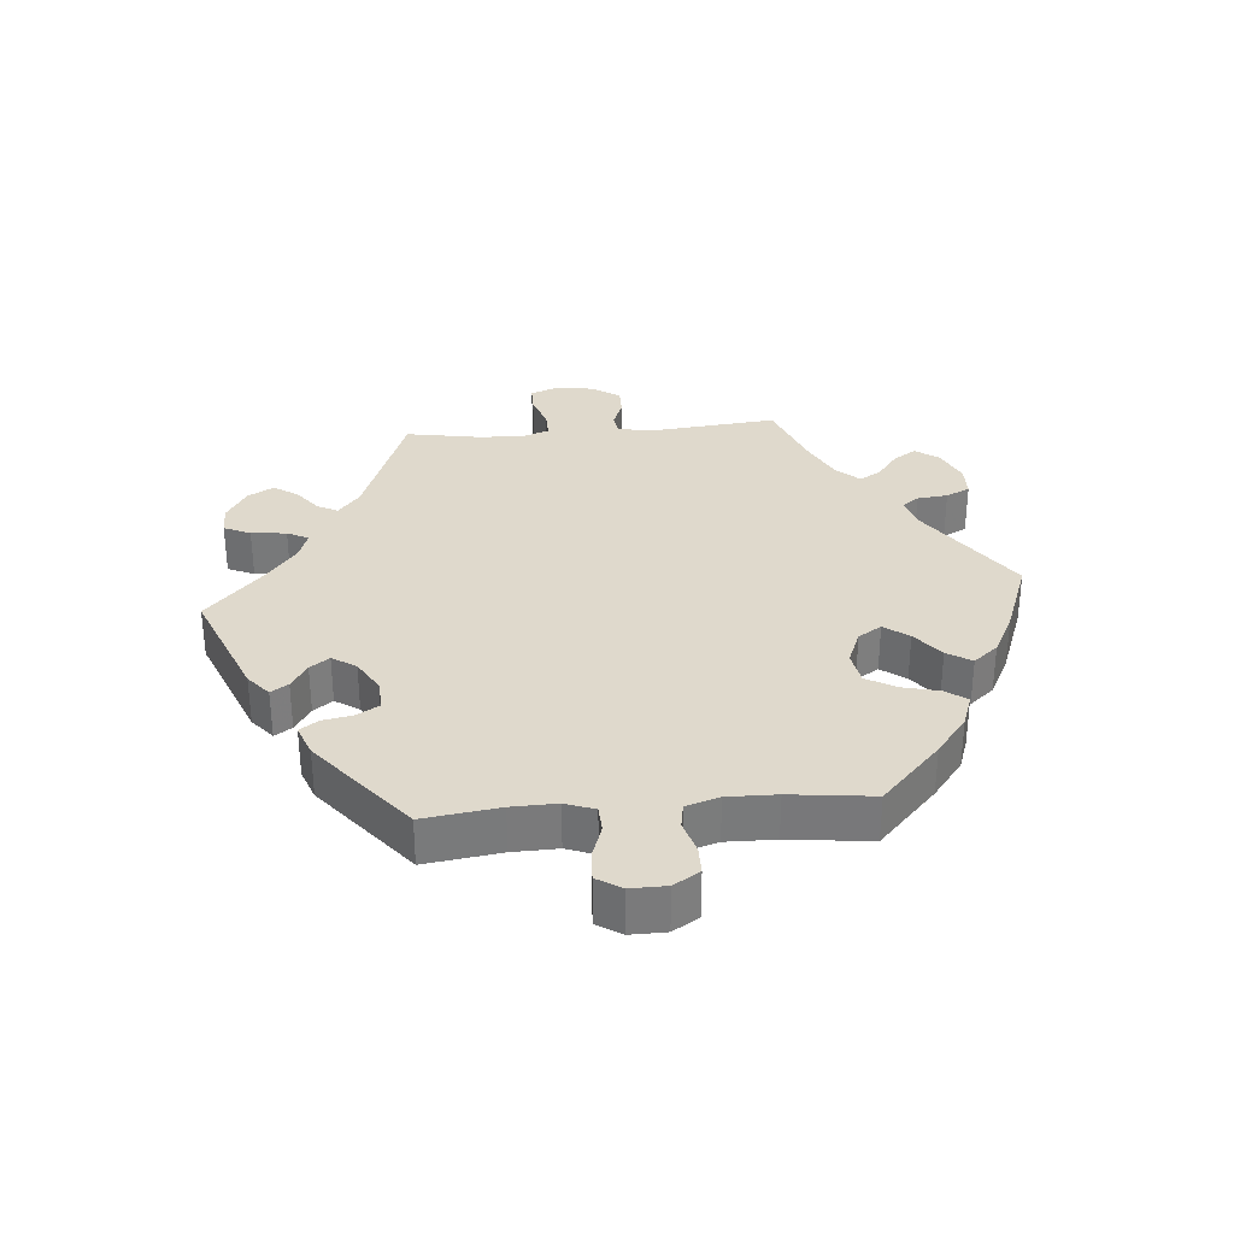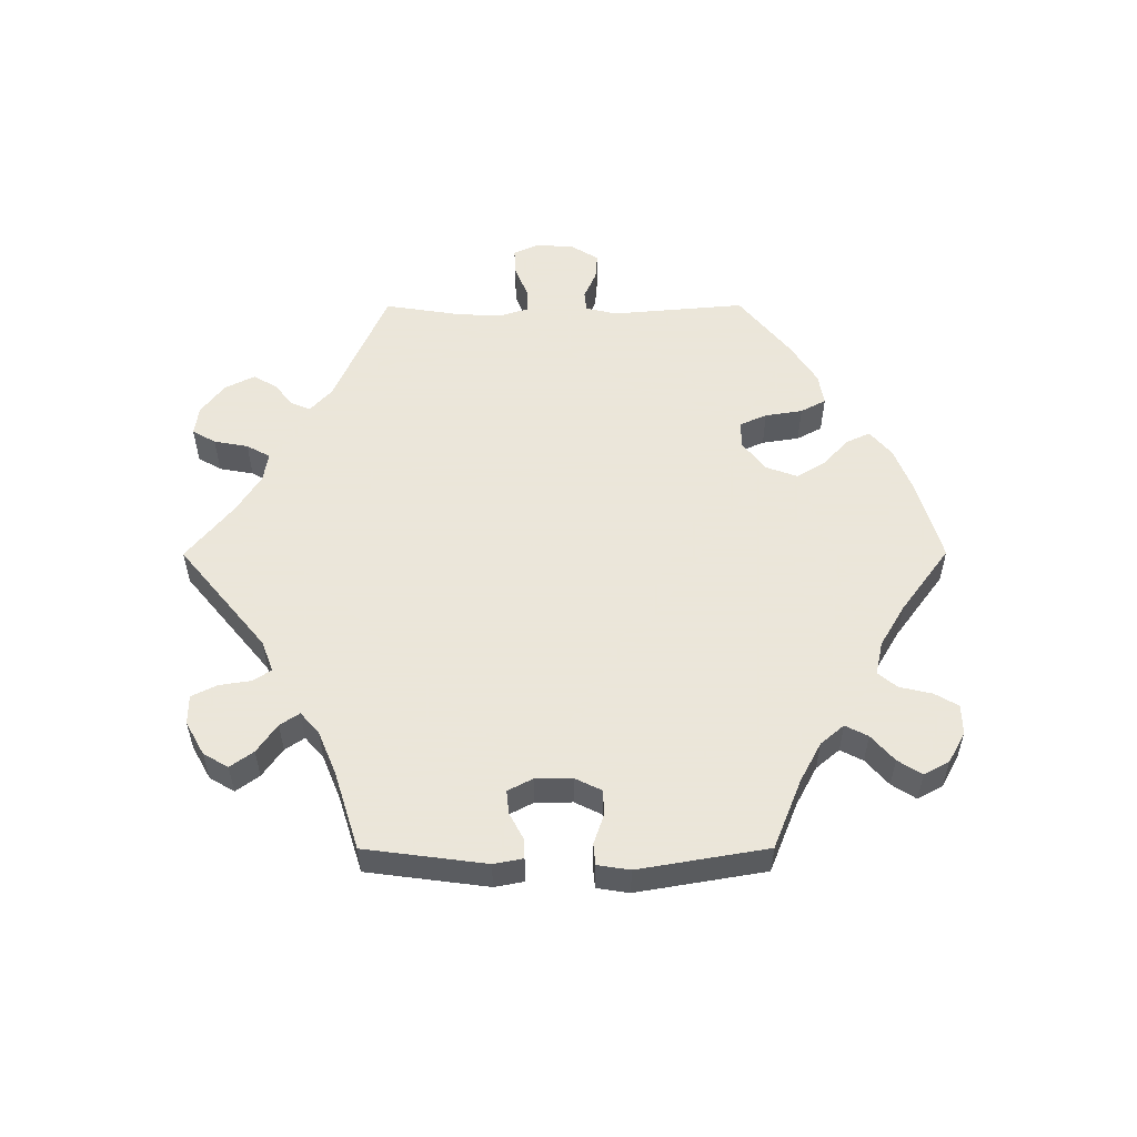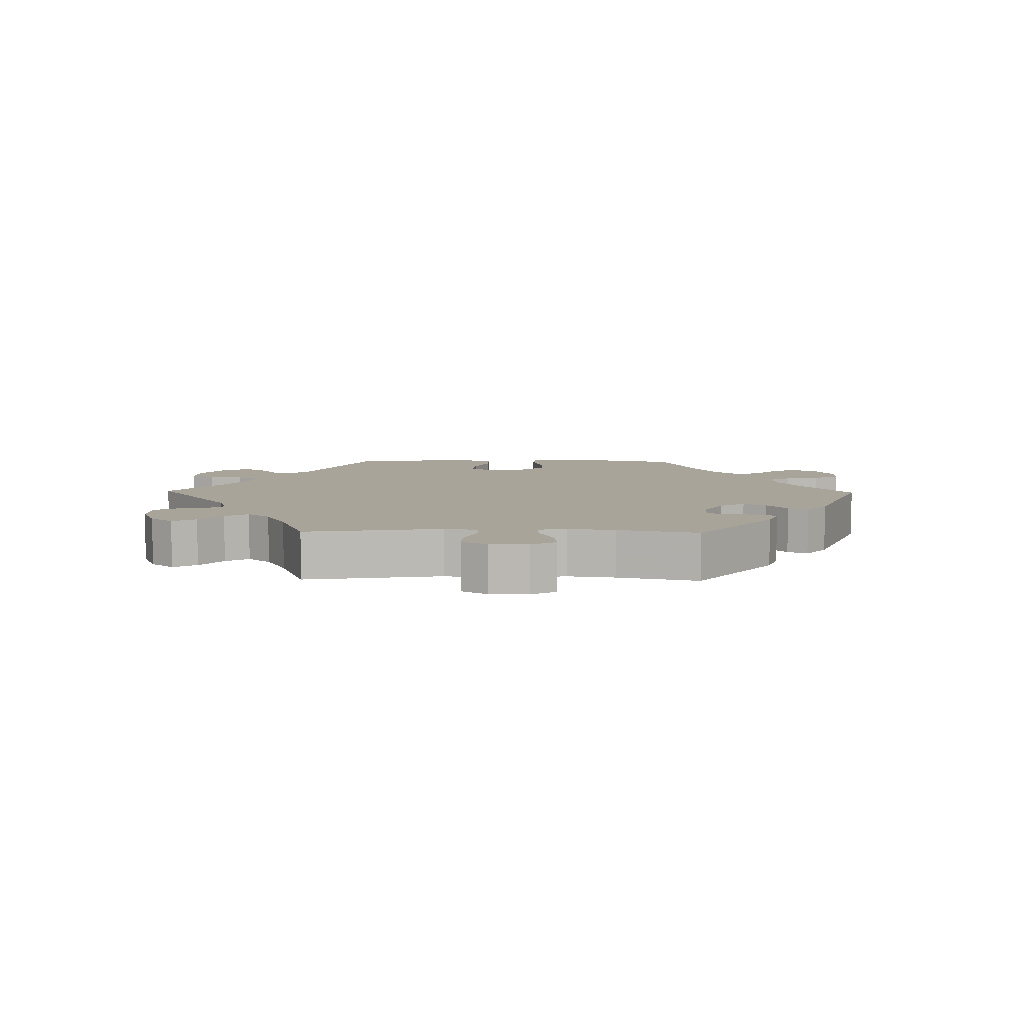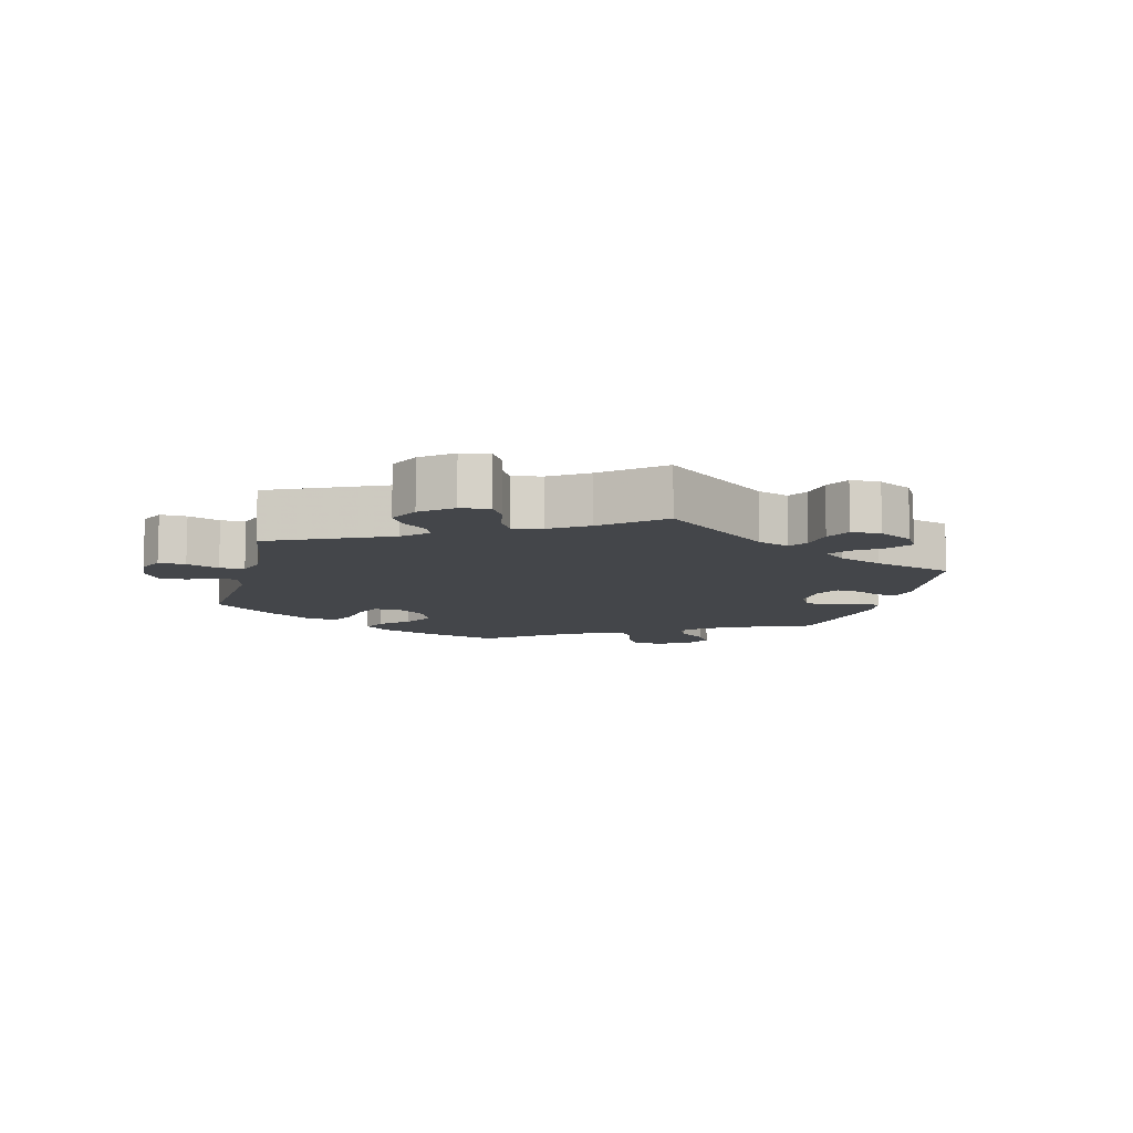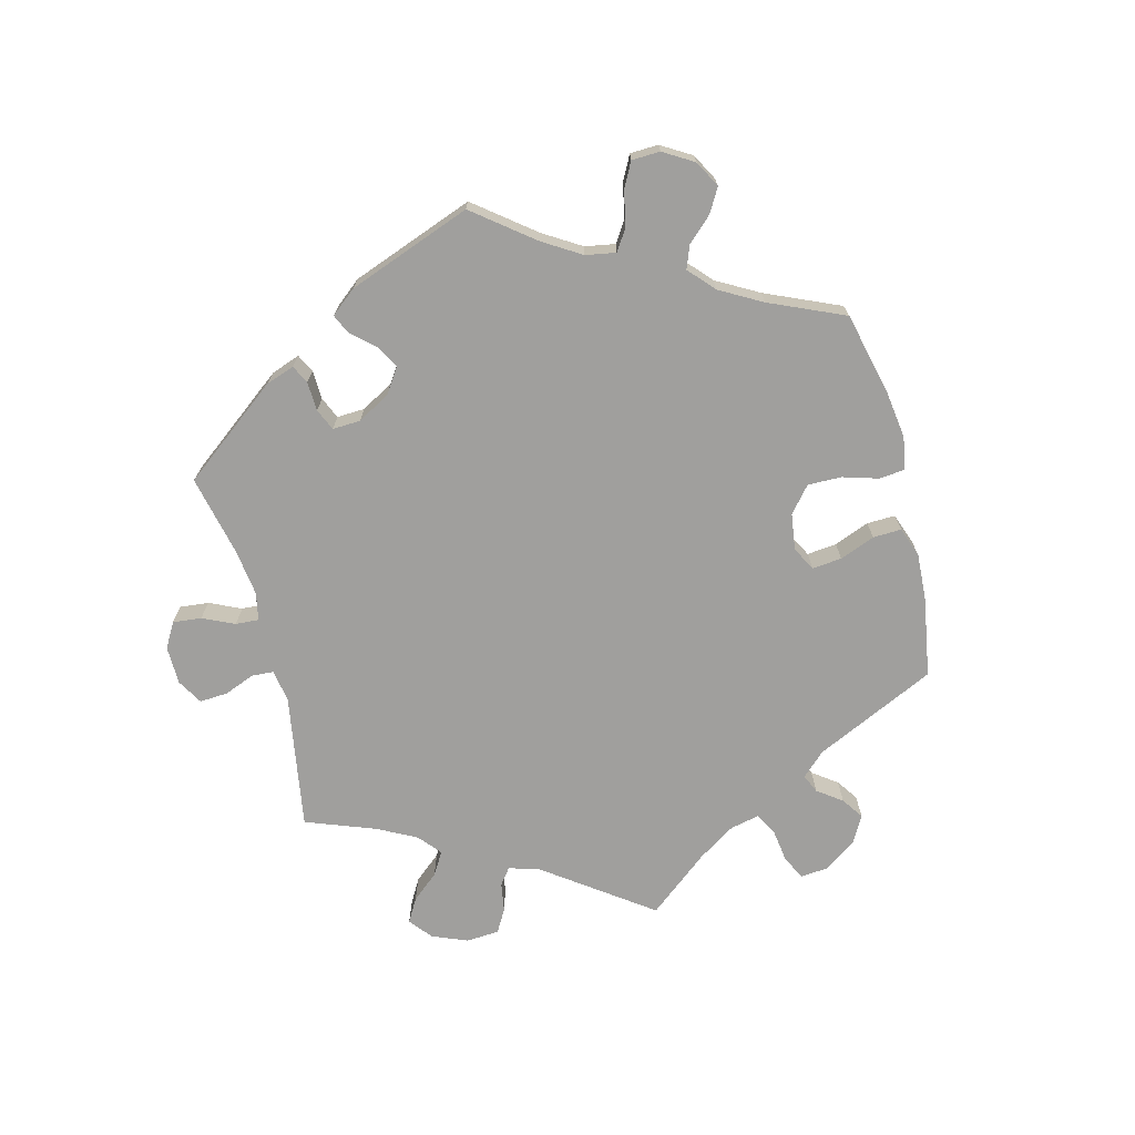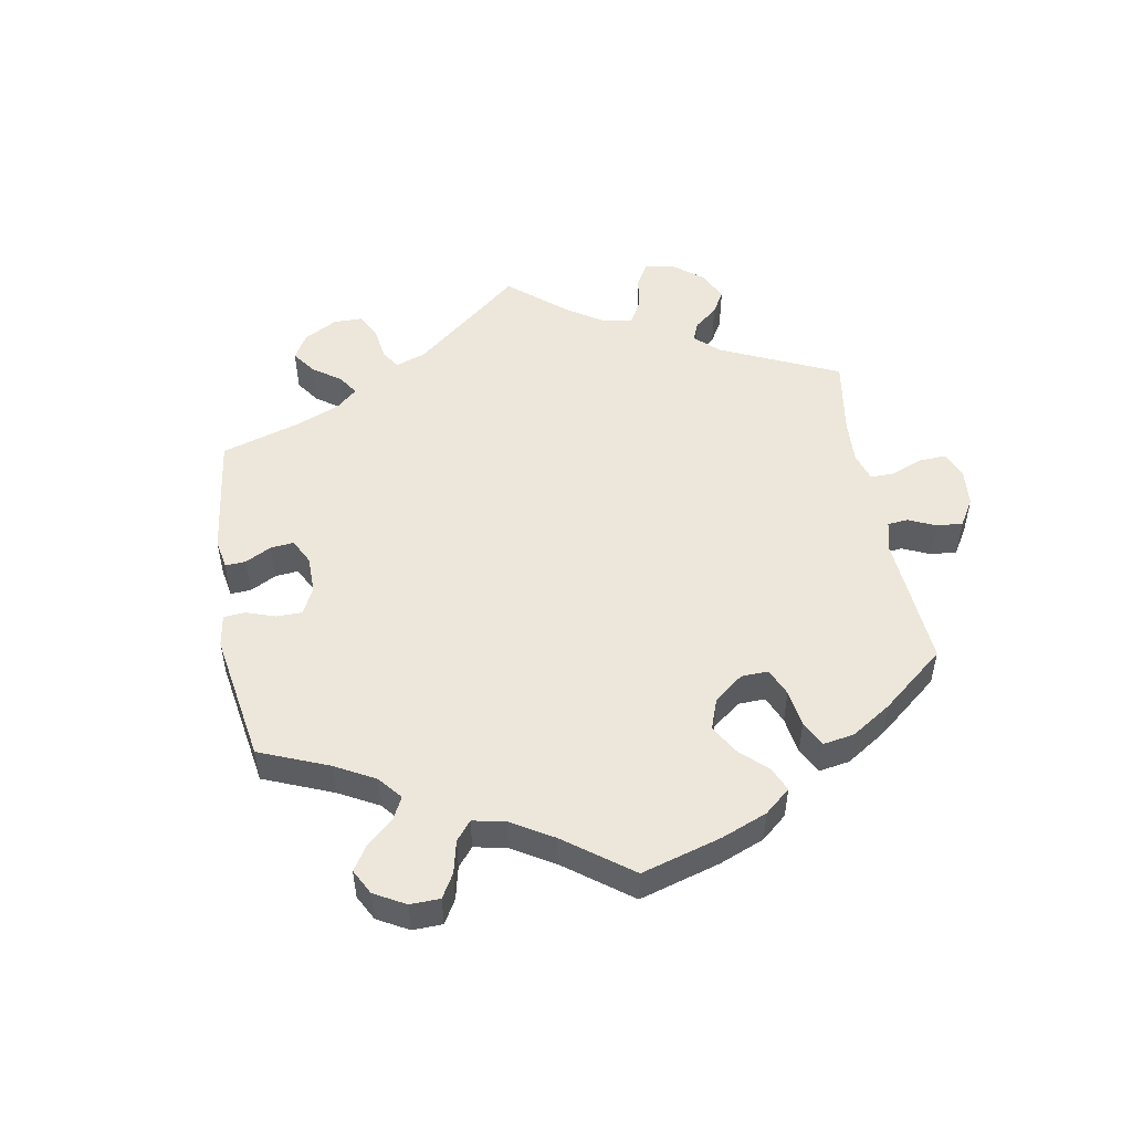
<metadata>
{"format":"obj","ext":"obj","renderer":"f3d","projection":"perspective","resolution":1024,"background":"white","views":[{"elev":32.3,"azim":85.3,"up":"+Y"},{"elev":55.0,"azim":29.8,"up":"+Y"},{"elev":7.3,"azim":-28.8,"up":"+Y"},{"elev":-9.7,"azim":-73.9,"up":"+Y"},{"elev":-71.4,"azim":74.4,"up":"+Y"},{"elev":51.4,"azim":110.1,"up":"+Y"}]}
</metadata>
<code>
v 0.485 0.07 0.175
v 0.483 0.07 0.107
v 0.499 0.07 0.063
v 0.538 0.07 0.061
v 0.588 0.07 0.078
v 0.632 0.07 0.08
v 0.655 0.07 0.043
v 0.654 0.07 -0.011
v 0.63 0.07 -0.05
v 0.588 0.07 -0.05
v 0.539 0.07 -0.035
v 0.502 0.07 -0.041
v 0.486 0.07 -0.091
v 0.487 0.07 -0.165
v 0.501 0.07 -0.289
v 0.408 0.07 -0.377
v 0.349 0.07 -0.423
v 0.301 0.07 -0.44
v 0.278 0.07 -0.408
v 0.265 0.07 -0.353
v 0.24 0.07 -0.308
v 0.19 0.07 -0.299
v 0.138 0.07 -0.32
v 0.116 0.07 -0.355
v 0.143 0.07 -0.392
v 0.188 0.07 -0.428
v 0.211 0.07 -0.465
v 0.18 0.07 -0.502
v 0.115 0.07 -0.535
v 0 0.07 -0.578
v -0.168 0.07 -0.461
v -0.215 0.07 -0.447
v -0.233 0.07 -0.472
v -0.238 0.07 -0.518
v -0.255 0.07 -0.554
v -0.303 0.07 -0.555
v -0.356 0.07 -0.53
v -0.381 0.07 -0.495
v -0.359 0.07 -0.461
v -0.318 0.07 -0.429
v -0.299 0.07 -0.397
v -0.33 0.07 -0.363
v -0.39 0.07 -0.332
v -0.501 0.07 -0.289
v -0.481 0.07 -0.091
v -0.492 0.07 -0.043
v -0.523 0.07 -0.039
v -0.565 0.07 -0.055
v -0.606 0.07 -0.055
v -0.634 0.07 -0.013
v -0.642 0.07 0.045
v -0.626 0.07 0.086
v -0.585 0.07 0.086
v -0.535 0.07 0.068
v -0.494 0.07 0.067
v -0.479 0.07 0.109
v -0.482 0.07 0.176
v -0.501 0.07 0.288
v -0.306 0.07 0.361
v -0.267 0.07 0.393
v -0.282 0.07 0.423
v -0.321 0.07 0.454
v -0.345 0.07 0.49
v -0.323 0.07 0.529
v -0.273 0.07 0.559
v -0.229 0.07 0.559
v -0.211 0.07 0.519
v -0.206 0.07 0.466
v -0.19 0.07 0.434
v -0.149 0.07 0.448
v -0.092 0.07 0.492
v 0 0.07 0.577
v 0.174 0.07 0.505
v 0.209 0.07 0.475
v 0.192 0.07 0.449
v 0.154 0.07 0.425
v 0.133 0.07 0.396
v 0.156 0.07 0.36
v 0.205 0.07 0.331
v 0.251 0.07 0.328
v 0.271 0.07 0.362
v 0.28 0.07 0.408
v 0.299 0.07 0.435
v 0.346 0.07 0.417
v 0.501 0.07 0.289
v 0.485 0 0.175
v 0.483 0 0.107
v 0.499 0 0.063
v 0.538 0 0.061
v 0.588 0 0.078
v 0.632 0 0.08
v 0.655 0 0.043
v 0.654 0 -0.011
v 0.63 0 -0.05
v 0.588 0 -0.05
v 0.539 0 -0.035
v 0.502 0 -0.041
v 0.486 0 -0.091
v 0.487 0 -0.165
v 0.501 0 -0.289
v 0.408 0 -0.377
v 0.349 0 -0.423
v 0.301 0 -0.44
v 0.278 0 -0.408
v 0.265 0 -0.353
v 0.24 0 -0.308
v 0.19 0 -0.299
v 0.138 0 -0.32
v 0.116 0 -0.355
v 0.143 0 -0.392
v 0.188 0 -0.428
v 0.211 0 -0.465
v 0.18 0 -0.502
v 0.115 0 -0.535
v 0 0 -0.578
v -0.168 0 -0.461
v -0.215 0 -0.447
v -0.233 0 -0.472
v -0.238 0 -0.518
v -0.255 0 -0.554
v -0.303 0 -0.555
v -0.356 0 -0.53
v -0.381 0 -0.495
v -0.359 0 -0.461
v -0.318 0 -0.429
v -0.299 0 -0.397
v -0.33 0 -0.363
v -0.39 0 -0.332
v -0.501 0 -0.289
v -0.481 0 -0.091
v -0.492 0 -0.043
v -0.523 0 -0.039
v -0.565 0 -0.055
v -0.606 0 -0.055
v -0.634 0 -0.013
v -0.642 0 0.045
v -0.626 0 0.086
v -0.585 0 0.086
v -0.535 0 0.068
v -0.494 0 0.067
v -0.479 0 0.109
v -0.482 0 0.176
v -0.501 0 0.288
v -0.306 0 0.361
v -0.267 0 0.393
v -0.282 0 0.423
v -0.321 0 0.454
v -0.345 0 0.49
v -0.323 0 0.529
v -0.273 0 0.559
v -0.229 0 0.559
v -0.211 0 0.519
v -0.206 0 0.466
v -0.19 0 0.434
v -0.149 0 0.448
v -0.092 0 0.492
v 0 0 0.577
v 0.174 0 0.505
v 0.209 0 0.475
v 0.192 0 0.449
v 0.154 0 0.425
v 0.133 0 0.396
v 0.156 0 0.36
v 0.205 0 0.331
v 0.251 0 0.328
v 0.271 0 0.362
v 0.28 0 0.408
v 0.299 0 0.435
v 0.346 0 0.417
v 0.501 0 0.289
f 84 85 1
f 81 82 83 84
f 80 81 84 1
f 79 80 1 2
f 78 79 2 3
f 73 74 75 76
f 71 72 73 76
f 70 71 76 77
f 69 70 77 78
f 65 66 67 68
f 65 68 69
f 64 65 69
f 61 62 63 64
f 60 61 64 69
f 59 60 69 78
f 57 58 59 78
f 51 52 53 54
f 51 54 55
f 50 51 55
f 47 48 49 50
f 46 47 50 55
f 45 46 55 56
f 43 44 45
f 42 43 45 56
f 37 38 39 40
f 37 40 41
f 36 37 41
f 33 34 35 36
f 32 33 36 41
f 31 32 41 42
f 29 30 31
f 25 26 27 28
f 24 25 28 29
f 17 18 19 20
f 17 20 21
f 14 15 16 17
f 13 14 17 21
f 12 13 21 22
f 8 9 10 11
f 8 11 12
f 7 8 12
f 4 5 6 7
f 3 4 7 12
f 24 29 31 42
f 23 24 42 56
f 23 56 57 78
f 22 23 78
f 3 12 22 78
f 86 170 169
f 169 168 167 166
f 86 169 166 165
f 87 86 165 164
f 88 87 164 163
f 161 160 159 158
f 161 158 157 156
f 162 161 156 155
f 163 162 155 154
f 153 152 151 150
f 154 153 150
f 154 150 149
f 149 148 147 146
f 154 149 146 145
f 163 154 145 144
f 163 144 143 142
f 139 138 137 136
f 140 139 136
f 140 136 135
f 135 134 133 132
f 140 135 132 131
f 141 140 131 130
f 130 129 128
f 141 130 128 127
f 125 124 123 122
f 126 125 122
f 126 122 121
f 121 120 119 118
f 126 121 118 117
f 127 126 117 116
f 116 115 114
f 113 112 111 110
f 114 113 110 109
f 105 104 103 102
f 106 105 102
f 102 101 100 99
f 106 102 99 98
f 107 106 98 97
f 96 95 94 93
f 97 96 93
f 97 93 92
f 92 91 90 89
f 97 92 89 88
f 127 116 114 109
f 141 127 109 108
f 163 142 141 108
f 163 108 107
f 163 107 97 88
f 1 86 87 2
f 2 87 88 3
f 3 88 89 4
f 4 89 90 5
f 5 90 91 6
f 6 91 92 7
f 7 92 93 8
f 8 93 94 9
f 9 94 95 10
f 10 95 96 11
f 11 96 97 12
f 12 97 98 13
f 13 98 99 14
f 14 99 100 15
f 15 100 101 16
f 16 101 102 17
f 17 102 103 18
f 18 103 104 19
f 19 104 105 20
f 20 105 106 21
f 21 106 107 22
f 22 107 108 23
f 23 108 109 24
f 24 109 110 25
f 25 110 111 26
f 26 111 112 27
f 27 112 113 28
f 28 113 114 29
f 29 114 115 30
f 30 115 116 31
f 31 116 117 32
f 32 117 118 33
f 33 118 119 34
f 34 119 120 35
f 35 120 121 36
f 36 121 122 37
f 37 122 123 38
f 38 123 124 39
f 39 124 125 40
f 40 125 126 41
f 41 126 127 42
f 42 127 128 43
f 43 128 129 44
f 44 129 130 45
f 45 130 131 46
f 46 131 132 47
f 47 132 133 48
f 48 133 134 49
f 49 134 135 50
f 50 135 136 51
f 51 136 137 52
f 52 137 138 53
f 53 138 139 54
f 54 139 140 55
f 55 140 141 56
f 56 141 142 57
f 57 142 143 58
f 58 143 144 59
f 59 144 145 60
f 60 145 146 61
f 61 146 147 62
f 62 147 148 63
f 63 148 149 64
f 64 149 150 65
f 65 150 151 66
f 66 151 152 67
f 67 152 153 68
f 68 153 154 69
f 69 154 155 70
f 70 155 156 71
f 71 156 157 72
f 72 157 158 73
f 73 158 159 74
f 74 159 160 75
f 75 160 161 76
f 76 161 162 77
f 77 162 163 78
f 78 163 164 79
f 79 164 165 80
f 80 165 166 81
f 81 166 167 82
f 82 167 168 83
f 83 168 169 84
f 84 169 170 85
f 85 170 86 1

</code>
